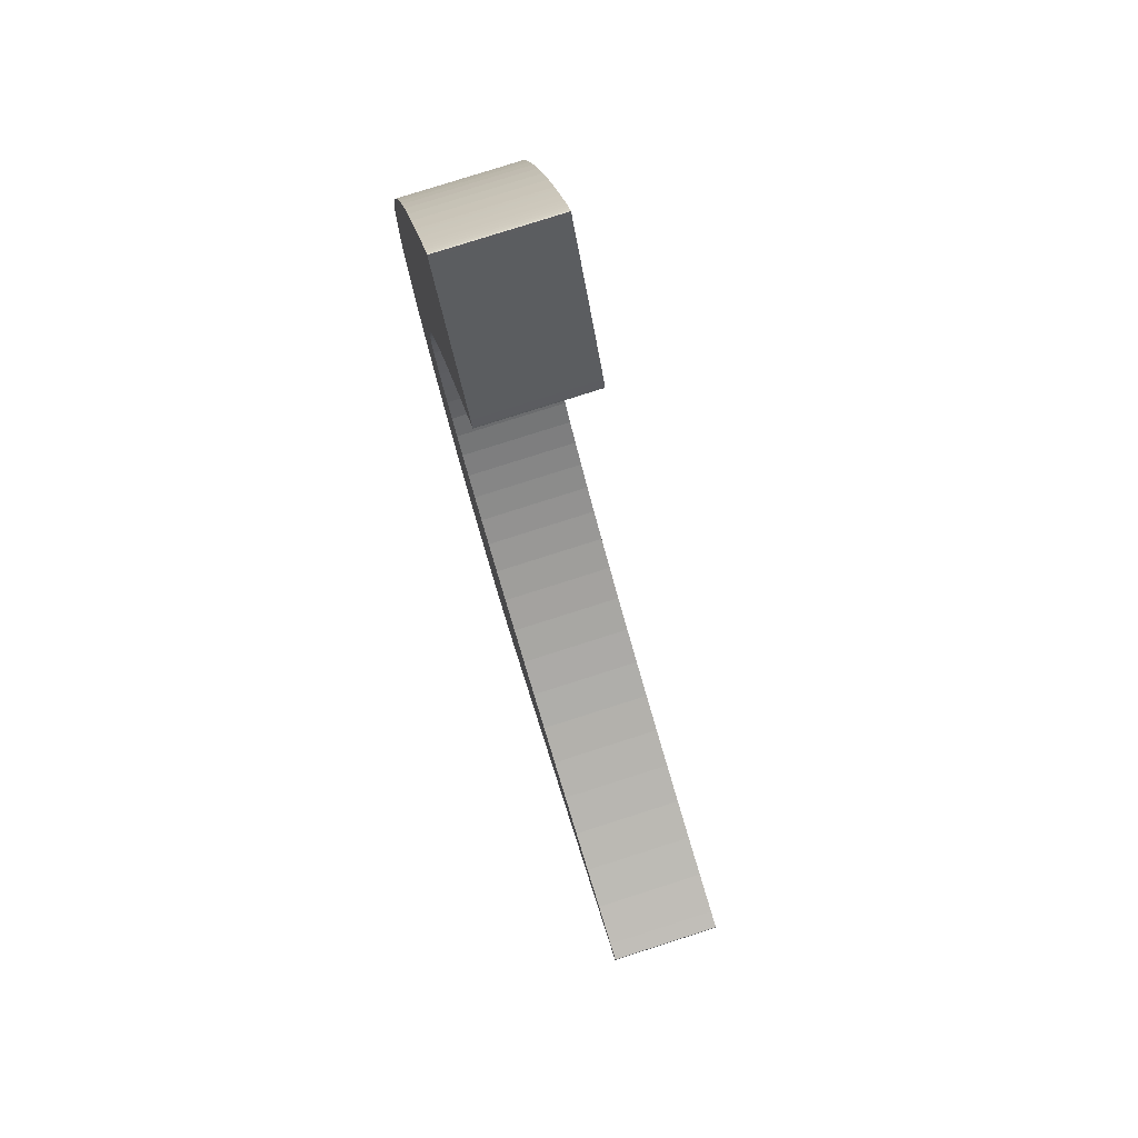
<metadata>
{"format":"obj","ext":"obj","renderer":"f3d","projection":"perspective","resolution":1024,"background":"white","views":[{"elev":78.7,"azim":-107.7,"up":"+Y"}]}
</metadata>
<code>
o path81
v -0.01762 -0.1388 -0
v -0.01808 -0.1387 -0
v -0.01873 -0.1387 -0
v -0.01955 -0.1386 -0
v -0.02053 -0.1386 -0
v -0.02165 -0.1385 -0
v -0.02289 -0.1384 -0
v -0.02423 -0.1384 -0
v -0.02567 -0.1383 -0
v -0.02717 -0.1382 -0
v -0.02873 -0.1381 -0
v -0.03032 -0.138 -0
v -0.03193 -0.1379 -0
v -0.04005 -0.1375 -0
v -0.04941 -0.1368 -0
v -0.05977 -0.136 -0
v -0.07089 -0.1351 -0
v -0.08254 -0.1341 -0
v -0.09446 -0.133 -0
v -0.1064 -0.1319 -0
v -0.1182 -0.1307 -0
v -0.1295 -0.1295 -0
v -0.1402 -0.1284 -0
v -0.1499 -0.1272 -0
v -0.1585 -0.1262 -0
v -0.1586 -0.1262 -0
v -0.1587 -0.1261 -0
v -0.159 -0.1261 -0
v -0.1592 -0.1261 -0
v -0.1596 -0.126 -0
v -0.1599 -0.126 -0
v -0.1602 -0.1259 -0
v -0.1605 -0.1259 -0
v -0.1608 -0.1259 -0
v -0.1611 -0.1258 -0
v -0.1612 -0.1258 -0
v -0.1613 -0.1258 -0
v -0.1613 -0.1229 -0
v -0.1613 -0.1199 -0
v -0.1537 -0.1177 -0
v -0.1358 -0.1122 -0
v -0.1181 -0.1063 -0
v -0.1008 -0.1001 -0
v -0.08382 -0.09363 -0
v -0.06732 -0.08686 -0
v -0.05134 -0.07983 -0
v -0.03593 -0.07258 -0
v -0.02116 -0.06515 -0
v -0.007105 -0.05756 -0
v 0.006181 -0.04984 -0
v 0.01863 -0.04201 -0
v 0.03018 -0.03412 -0
v 0.04013 -0.02673 -0
v 0.0494 -0.0193 -0
v 0.05796 -0.01184 -0
v 0.06581 -0.004374 -0
v 0.07293 0.003085 0
v 0.0793 0.01052 0
v 0.08492 0.01791 0
v 0.08976 0.02524 0
v 0.09382 0.03249 0
v 0.09708 0.03964 0
v 0.09952 0.04669 0
v 0.1011 0.0536 0
v 0.1016 0.05683 0
v 0.1019 0.06001 0
v 0.102 0.06317 0
v 0.1018 0.06634 0
v 0.1015 0.06955 0
v 0.1009 0.07282 0
v 0.1001 0.07618 0
v 0.09908 0.07966 0
v 0.09782 0.08328 0
v 0.09631 0.08709 0
v 0.09456 0.09109 0
v 0.09255 0.09533 0
v 0.08955 0.1013 0
v 0.08631 0.1073 0
v 0.08281 0.1134 0
v 0.07905 0.1197 0
v 0.07499 0.1261 0
v 0.07062 0.1327 0
v 0.06592 0.1395 0
v 0.06088 0.1466 0
v 0.05547 0.1539 0
v 0.04967 0.1615 0
v 0.04346 0.1695 0
v 0.03683 0.1778 0
v 0.03524 0.1798 0
v 0.03371 0.1817 0
v 0.03224 0.1836 0
v 0.03086 0.1853 0
v 0.02957 0.1869 0
v 0.0284 0.1883 0
v 0.02736 0.1896 0
v 0.02645 0.1908 0
v 0.02571 0.1917 0
v 0.02514 0.1924 0
v 0.02476 0.1929 0
v 0.02459 0.1931 0
v 0.02465 0.1935 0
v 0.02499 0.1944 0
v 0.02563 0.1958 0
v 0.02656 0.1978 0
v 0.02779 0.2003 0
v 0.0293 0.2033 0
v 0.0311 0.2069 0
v 0.03319 0.2109 0
v 0.03558 0.2156 0
v 0.03825 0.2207 0
v 0.04121 0.2264 0
v 0.04447 0.2326 0
v 0.04723 0.2378 0
v 0.04989 0.2429 0
v 0.05242 0.2477 0
v 0.0548 0.2522 0
v 0.057 0.2563 0
v 0.05899 0.2601 0
v 0.06076 0.2634 0
v 0.06227 0.2663 0
v 0.0635 0.2686 0
v 0.06442 0.2703 0
v 0.06502 0.2714 0
v 0.06526 0.2718 0
v 0.06556 0.2717 0
v 0.06617 0.2711 0
v 0.06707 0.27 0
v 0.06824 0.2686 0
v 0.06965 0.2668 0
v 0.07127 0.2646 0
v 0.07307 0.2621 0
v 0.07504 0.2594 0
v 0.07713 0.2565 0
v 0.07934 0.2533 0
v 0.08162 0.25 0
v 0.08396 0.2465 0
v 0.0911 0.2357 0
v 0.0978 0.2248 0
v 0.104 0.2139 0
v 0.1098 0.2031 0
v 0.1152 0.1924 0
v 0.12 0.1817 0
v 0.1244 0.1712 0
v 0.1282 0.1608 0
v 0.1315 0.1506 0
v 0.1344 0.1406 0
v 0.1367 0.1308 0
v 0.1384 0.1212 0
v 0.1388 0.1183 0
v 0.1391 0.1148 0
v 0.1393 0.1108 0
v 0.1394 0.1063 0
v 0.1395 0.1016 0
v 0.1395 0.09674 0
v 0.1395 0.0918 0
v 0.1393 0.08693 0
v 0.1391 0.08223 0
v 0.1389 0.07781 0
v 0.1385 0.07379 0
v 0.1381 0.07028 0
v 0.1354 0.05364 0
v 0.1317 0.03698 0
v 0.1271 0.02039 0
v 0.1217 0.003991 0
v 0.1154 -0.01213 -0
v 0.1084 -0.02786 -0
v 0.1007 -0.04311 -0
v 0.09232 -0.05778 -0
v 0.08332 -0.07175 -0
v 0.07375 -0.08494 -0
v 0.06366 -0.09724 -0
v 0.05309 -0.1085 -0
v 0.04936 -0.1122 -0
v 0.04568 -0.1156 -0
v 0.04206 -0.1188 -0
v 0.03849 -0.1217 -0
v 0.03498 -0.1245 -0
v 0.03153 -0.127 -0
v 0.02812 -0.1292 -0
v 0.02477 -0.1313 -0
v 0.02147 -0.1331 -0
v 0.01821 -0.1347 -0
v 0.01501 -0.1361 -0
v 0.01184 -0.1372 -0
v 0.01084 -0.1375 -0
v 0.009924 -0.1378 -0
v 0.00905 -0.138 -0
v 0.008178 -0.1382 -0
v 0.007264 -0.1384 -0
v 0.006266 -0.1385 -0
v 0.00514 -0.1386 -0
v 0.003845 -0.1387 -0
v 0.002337 -0.1387 -0
v 0.000573 -0.1388 -0
v -0.001489 -0.1388 -0
v -0.003891 -0.1388 -0
v -0.005424 -0.1389 -0
v -0.006941 -0.1389 -0
v -0.008427 -0.1389 -0
v -0.009865 -0.1389 -0
v -0.01124 -0.1389 -0
v -0.01253 -0.1389 -0
v -0.01372 -0.1389 -0
v -0.0148 -0.1388 -0
v -0.01574 -0.1388 -0
v -0.01654 -0.1388 -0
v -0.01717 -0.1388 -0
v -0.01762 -0.1388 -0
v -0.01762 -0.1388 -0
v -0.01762 -0.1388 -0
v -0.01762 -0.1388 -0
v -0.01762 -0.1388 -0
v -0.01762 -0.1388 -0
v -0.01762 -0.1388 -0
v -0.01762 -0.1388 -0
v -0.01762 -0.1388 -0
v -0.01762 -0.1388 -0
v -0.01762 -0.1388 -0
v -0.01762 -0.1388 -0
v -0.01762 -0.1388 0.05
v -0.01808 -0.1387 0.05
v -0.01873 -0.1387 0.05
v -0.01955 -0.1386 0.05
v -0.02053 -0.1386 0.05
v -0.02165 -0.1385 0.05
v -0.02289 -0.1384 0.05
v -0.02423 -0.1384 0.05
v -0.02567 -0.1383 0.05
v -0.02717 -0.1382 0.05
v -0.02873 -0.1381 0.05
v -0.03032 -0.138 0.05
v -0.03193 -0.1379 0.05
v -0.04005 -0.1375 0.05
v -0.04941 -0.1368 0.05
v -0.05977 -0.136 0.05
v -0.07089 -0.1351 0.05
v -0.08254 -0.1341 0.05
v -0.09446 -0.133 0.05
v -0.1064 -0.1319 0.05
v -0.1182 -0.1307 0.05
v -0.1295 -0.1295 0.05
v -0.1402 -0.1284 0.05
v -0.1499 -0.1272 0.05
v -0.1585 -0.1262 0.05
v -0.1586 -0.1262 0.05
v -0.1587 -0.1261 0.05
v -0.159 -0.1261 0.05
v -0.1592 -0.1261 0.05
v -0.1596 -0.126 0.05
v -0.1599 -0.126 0.05
v -0.1602 -0.1259 0.05
v -0.1605 -0.1259 0.05
v -0.1608 -0.1259 0.05
v -0.1611 -0.1258 0.05
v -0.1612 -0.1258 0.05
v -0.1613 -0.1258 0.05
v -0.1613 -0.1229 0.05
v -0.1613 -0.1199 0.05
v -0.1537 -0.1177 0.05
v -0.1358 -0.1122 0.05
v -0.1181 -0.1063 0.05
v -0.1008 -0.1001 0.05
v -0.08382 -0.09363 0.05
v -0.06732 -0.08686 0.05
v -0.05134 -0.07983 0.05
v -0.03593 -0.07258 0.05
v -0.02116 -0.06515 0.05
v -0.007105 -0.05756 0.05
v 0.006181 -0.04984 0.05
v 0.01863 -0.04201 0.05
v 0.03018 -0.03412 0.05
v 0.04013 -0.02673 0.05
v 0.0494 -0.0193 0.05
v 0.05796 -0.01184 0.05
v 0.06581 -0.004374 0.05
v 0.07293 0.003085 0.05
v 0.0793 0.01052 0.05
v 0.08492 0.01791 0.05
v 0.08976 0.02524 0.05
v 0.09382 0.03249 0.05
v 0.09708 0.03964 0.05
v 0.09952 0.04669 0.05
v 0.1011 0.0536 0.05
v 0.1016 0.05683 0.05
v 0.1019 0.06001 0.05
v 0.102 0.06317 0.05
v 0.1018 0.06634 0.05
v 0.1015 0.06955 0.05
v 0.1009 0.07282 0.05
v 0.1001 0.07618 0.05
v 0.09908 0.07966 0.05
v 0.09782 0.08328 0.05
v 0.09631 0.08709 0.05
v 0.09456 0.09109 0.05
v 0.09255 0.09533 0.05
v 0.08955 0.1013 0.05
v 0.08631 0.1073 0.05
v 0.08281 0.1134 0.05
v 0.07905 0.1197 0.05
v 0.07499 0.1261 0.05
v 0.07062 0.1327 0.05
v 0.06592 0.1395 0.05
v 0.06088 0.1466 0.05
v 0.05547 0.1539 0.05
v 0.04967 0.1615 0.05
v 0.04346 0.1695 0.05
v 0.03683 0.1778 0.05
v 0.03524 0.1798 0.05
v 0.03371 0.1817 0.05
v 0.03224 0.1836 0.05
v 0.03086 0.1853 0.05
v 0.02957 0.1869 0.05
v 0.0284 0.1883 0.05
v 0.02736 0.1896 0.05
v 0.02645 0.1908 0.05
v 0.02571 0.1917 0.05
v 0.02514 0.1924 0.05
v 0.02476 0.1929 0.05
v 0.02459 0.1931 0.05
v 0.02465 0.1935 0.05
v 0.02499 0.1944 0.05
v 0.02563 0.1958 0.05
v 0.02656 0.1978 0.05
v 0.02779 0.2003 0.05
v 0.0293 0.2033 0.05
v 0.0311 0.2069 0.05
v 0.03319 0.2109 0.05
v 0.03558 0.2156 0.05
v 0.03825 0.2207 0.05
v 0.04121 0.2264 0.05
v 0.04447 0.2326 0.05
v 0.04723 0.2378 0.05
v 0.04989 0.2429 0.05
v 0.05242 0.2477 0.05
v 0.0548 0.2522 0.05
v 0.057 0.2563 0.05
v 0.05899 0.2601 0.05
v 0.06076 0.2634 0.05
v 0.06227 0.2663 0.05
v 0.0635 0.2686 0.05
v 0.06442 0.2703 0.05
v 0.06502 0.2714 0.05
v 0.06526 0.2718 0.05
v 0.06556 0.2717 0.05
v 0.06617 0.2711 0.05
v 0.06707 0.27 0.05
v 0.06824 0.2686 0.05
v 0.06965 0.2668 0.05
v 0.07127 0.2646 0.05
v 0.07307 0.2621 0.05
v 0.07504 0.2594 0.05
v 0.07713 0.2565 0.05
v 0.07934 0.2533 0.05
v 0.08162 0.25 0.05
v 0.08396 0.2465 0.05
v 0.0911 0.2357 0.05
v 0.0978 0.2248 0.05
v 0.104 0.2139 0.05
v 0.1098 0.2031 0.05
v 0.1152 0.1924 0.05
v 0.12 0.1817 0.05
v 0.1244 0.1712 0.05
v 0.1282 0.1608 0.05
v 0.1315 0.1506 0.05
v 0.1344 0.1406 0.05
v 0.1367 0.1308 0.05
v 0.1384 0.1212 0.05
v 0.1388 0.1183 0.05
v 0.1391 0.1148 0.05
v 0.1393 0.1108 0.05
v 0.1394 0.1063 0.05
v 0.1395 0.1016 0.05
v 0.1395 0.09674 0.05
v 0.1395 0.0918 0.05
v 0.1393 0.08693 0.05
v 0.1391 0.08223 0.05
v 0.1389 0.07781 0.05
v 0.1385 0.07379 0.05
v 0.1381 0.07028 0.05
v 0.1354 0.05364 0.05
v 0.1317 0.03698 0.05
v 0.1271 0.02039 0.05
v 0.1217 0.003991 0.05
v 0.1154 -0.01213 0.05
v 0.1084 -0.02786 0.05
v 0.1007 -0.04311 0.05
v 0.09232 -0.05778 0.05
v 0.08332 -0.07175 0.05
v 0.07375 -0.08494 0.05
v 0.06366 -0.09724 0.05
v 0.05309 -0.1085 0.05
v 0.04936 -0.1122 0.05
v 0.04568 -0.1156 0.05
v 0.04206 -0.1188 0.05
v 0.03849 -0.1217 0.05
v 0.03498 -0.1245 0.05
v 0.03153 -0.127 0.05
v 0.02812 -0.1292 0.05
v 0.02477 -0.1313 0.05
v 0.02147 -0.1331 0.05
v 0.01821 -0.1347 0.05
v 0.01501 -0.1361 0.05
v 0.01184 -0.1372 0.05
v 0.01084 -0.1375 0.05
v 0.009924 -0.1378 0.05
v 0.00905 -0.138 0.05
v 0.008178 -0.1382 0.05
v 0.007264 -0.1384 0.05
v 0.006266 -0.1385 0.05
v 0.00514 -0.1386 0.05
v 0.003845 -0.1387 0.05
v 0.002337 -0.1387 0.05
v 0.000573 -0.1388 0.05
v -0.001489 -0.1388 0.05
v -0.003891 -0.1388 0.05
v -0.005424 -0.1389 0.05
v -0.006941 -0.1389 0.05
v -0.008427 -0.1389 0.05
v -0.009865 -0.1389 0.05
v -0.01124 -0.1389 0.05
v -0.01253 -0.1389 0.05
v -0.01372 -0.1389 0.05
v -0.0148 -0.1388 0.05
v -0.01574 -0.1388 0.05
v -0.01654 -0.1388 0.05
v -0.01717 -0.1388 0.05
v -0.01762 -0.1388 0.05
v -0.01762 -0.1388 0.05
v -0.01762 -0.1388 0.05
v -0.01762 -0.1388 0.05
v -0.01762 -0.1388 0.05
v -0.01762 -0.1388 0.05
v -0.01762 -0.1388 0.05
v -0.01762 -0.1388 0.05
v -0.01762 -0.1388 0.05
v -0.01762 -0.1388 0.05
v -0.01762 -0.1388 0.05
v -0.01762 -0.1388 0.05
f 123 124 125
f 123 125 126
f 122 123 126
f 122 126 127
f 121 122 127
f 121 127 128
f 121 128 129
f 120 121 129
f 120 129 130
f 119 120 130
f 119 130 131
f 118 119 131
f 118 131 132
f 117 118 132
f 117 132 133
f 117 133 134
f 116 117 134
f 116 134 135
f 115 116 135
f 115 135 136
f 114 115 136
f 114 136 137
f 113 114 137
f 112 113 137
f 112 137 138
f 111 112 138
f 110 111 138
f 110 138 139
f 109 110 139
f 108 109 139
f 108 139 140
f 107 108 140
f 106 107 140
f 105 106 140
f 105 140 141
f 104 105 141
f 103 104 141
f 102 103 141
f 101 102 141
f 100 101 141
f 99 100 141
f 98 99 141
f 97 98 141
f 97 141 142
f 96 97 142
f 95 96 142
f 94 95 142
f 93 94 142
f 92 93 142
f 91 92 142
f 90 91 142
f 90 142 143
f 89 90 143
f 88 89 143
f 87 88 143
f 87 143 144
f 86 87 144
f 85 86 144
f 85 144 145
f 84 85 145
f 84 145 146
f 83 84 146
f 83 146 147
f 82 83 147
f 81 82 147
f 81 147 148
f 80 81 148
f 80 148 149
f 79 80 149
f 79 149 150
f 79 150 151
f 78 79 151
f 78 151 152
f 77 78 152
f 77 152 153
f 77 153 154
f 76 77 154
f 76 154 155
f 75 76 155
f 75 155 156
f 74 75 156
f 73 74 156
f 73 156 157
f 72 73 157
f 72 157 158
f 71 72 158
f 71 158 159
f 70 71 159
f 70 159 160
f 69 70 160
f 69 160 161
f 68 69 161
f 67 68 161
f 66 67 161
f 65 66 161
f 64 65 161
f 64 161 162
f 63 64 162
f 62 63 162
f 61 62 162
f 61 162 163
f 60 61 163
f 59 60 163
f 59 163 164
f 58 59 164
f 57 58 164
f 57 164 165
f 56 57 165
f 55 56 165
f 54 55 165
f 54 165 166
f 53 54 166
f 52 53 166
f 52 166 167
f 51 52 167
f 50 51 167
f 50 167 168
f 49 50 168
f 48 49 168
f 48 168 169
f 47 48 169
f 47 169 170
f 46 47 170
f 45 46 170
f 45 170 171
f 44 45 171
f 43 44 171
f 43 171 172
f 42 43 172
f 41 42 172
f 41 172 173
f 41 173 174
f 40 41 174
f 40 174 175
f 39 40 175
f 39 175 176
f 38 39 176
f 38 176 177
f 37 38 177
f 37 177 178
f 36 37 178
f 35 36 178
f 34 35 178
f 33 34 178
f 32 33 178
f 31 32 178
f 30 31 178
f 29 30 178
f 28 29 178
f 27 28 178
f 26 27 178
f 25 26 178
f 24 25 178
f 24 178 179
f 23 24 179
f 22 23 179
f 22 179 180
f 21 22 180
f 20 21 180
f 20 180 181
f 19 20 181
f 18 19 181
f 18 181 182
f 17 18 182
f 17 182 183
f 16 17 183
f 15 16 183
f 15 183 184
f 14 15 184
f 14 184 185
f 13 14 185
f 13 185 186
f 13 186 187
f 12 13 187
f 11 12 187
f 11 187 188
f 10 11 188
f 9 10 188
f 9 188 189
f 8 9 189
f 7 8 189
f 7 189 190
f 6 7 190
f 5 6 190
f 5 190 191
f 4 5 191
f 4 191 192
f 3 4 192
f 3 192 193
f 2 3 193
f 218 2 217
f 217 2 216
f 216 2 215
f 215 2 214
f 214 2 213
f 213 2 212
f 212 2 211
f 211 2 208
f 208 2 193
f 208 193 194
f 207 208 194
f 207 194 195
f 206 207 195
f 205 206 195
f 205 195 196
f 204 205 196
f 204 196 197
f 203 204 197
f 203 197 198
f 202 203 198
f 202 198 199
f 201 202 199
f 201 199 200
f 342 344 343
f 342 345 344
f 341 345 342
f 341 346 345
f 340 346 341
f 340 347 346
f 340 348 347
f 339 348 340
f 339 349 348
f 338 349 339
f 338 350 349
f 337 350 338
f 337 351 350
f 336 351 337
f 336 352 351
f 336 353 352
f 335 353 336
f 335 354 353
f 334 354 335
f 334 355 354
f 333 355 334
f 333 356 355
f 332 356 333
f 331 356 332
f 331 357 356
f 330 357 331
f 329 357 330
f 329 358 357
f 328 358 329
f 327 358 328
f 327 359 358
f 326 359 327
f 325 359 326
f 324 359 325
f 324 360 359
f 323 360 324
f 322 360 323
f 321 360 322
f 320 360 321
f 319 360 320
f 318 360 319
f 317 360 318
f 316 360 317
f 316 361 360
f 315 361 316
f 314 361 315
f 313 361 314
f 312 361 313
f 311 361 312
f 310 361 311
f 309 361 310
f 309 362 361
f 308 362 309
f 307 362 308
f 306 362 307
f 306 363 362
f 305 363 306
f 304 363 305
f 304 364 363
f 303 364 304
f 303 365 364
f 302 365 303
f 302 366 365
f 301 366 302
f 300 366 301
f 300 367 366
f 299 367 300
f 299 368 367
f 298 368 299
f 298 369 368
f 298 370 369
f 297 370 298
f 297 371 370
f 296 371 297
f 296 372 371
f 296 373 372
f 295 373 296
f 295 374 373
f 294 374 295
f 294 375 374
f 293 375 294
f 292 375 293
f 292 376 375
f 291 376 292
f 291 377 376
f 290 377 291
f 290 378 377
f 289 378 290
f 289 379 378
f 288 379 289
f 288 380 379
f 287 380 288
f 286 380 287
f 285 380 286
f 284 380 285
f 283 380 284
f 283 381 380
f 282 381 283
f 281 381 282
f 280 381 281
f 280 382 381
f 279 382 280
f 278 382 279
f 278 383 382
f 277 383 278
f 276 383 277
f 276 384 383
f 275 384 276
f 274 384 275
f 273 384 274
f 273 385 384
f 272 385 273
f 271 385 272
f 271 386 385
f 270 386 271
f 269 386 270
f 269 387 386
f 268 387 269
f 267 387 268
f 267 388 387
f 266 388 267
f 266 389 388
f 265 389 266
f 264 389 265
f 264 390 389
f 263 390 264
f 262 390 263
f 262 391 390
f 261 391 262
f 260 391 261
f 260 392 391
f 260 393 392
f 259 393 260
f 259 394 393
f 258 394 259
f 258 395 394
f 257 395 258
f 257 396 395
f 256 396 257
f 256 397 396
f 255 397 256
f 254 397 255
f 253 397 254
f 252 397 253
f 251 397 252
f 250 397 251
f 249 397 250
f 248 397 249
f 247 397 248
f 246 397 247
f 245 397 246
f 244 397 245
f 243 397 244
f 243 398 397
f 242 398 243
f 241 398 242
f 241 399 398
f 240 399 241
f 239 399 240
f 239 400 399
f 238 400 239
f 237 400 238
f 237 401 400
f 236 401 237
f 236 402 401
f 235 402 236
f 234 402 235
f 234 403 402
f 233 403 234
f 233 404 403
f 232 404 233
f 232 405 404
f 232 406 405
f 231 406 232
f 230 406 231
f 230 407 406
f 229 407 230
f 228 407 229
f 228 408 407
f 227 408 228
f 226 408 227
f 226 409 408
f 225 409 226
f 224 409 225
f 224 410 409
f 223 410 224
f 223 411 410
f 222 411 223
f 222 412 411
f 221 412 222
f 437 436 221
f 436 435 221
f 435 434 221
f 434 433 221
f 433 432 221
f 432 431 221
f 431 430 221
f 430 427 221
f 427 412 221
f 427 413 412
f 426 413 427
f 426 414 413
f 425 414 426
f 424 414 425
f 424 415 414
f 423 415 424
f 423 416 415
f 422 416 423
f 422 417 416
f 421 417 422
f 421 418 417
f 420 418 421
f 420 419 418
f 173 172 391 392
f 6 5 224 225
f 174 173 392 393
f 156 155 374 375
f 139 138 357 358
f 41 40 259 260
f 75 74 293 294
f 110 109 328 329
f 191 190 409 410
f 5 4 223 224
f 74 73 292 293
f 109 108 327 328
f 175 174 393 394
f 40 39 258 259
f 192 191 410 411
f 157 156 375 376
f 140 139 358 359
f 4 3 222 223
f 73 72 291 292
f 108 107 326 327
f 176 175 394 395
f 39 38 257 258
f 107 106 325 326
f 193 192 411 412
f 158 157 376 377
f 3 2 221 222
f 72 71 290 291
f 106 105 324 325
f 177 176 395 396
f 2 218 437 221
f 38 37 256 257
f 218 217 436 437
f 159 158 377 378
f 141 140 359 360
f 71 70 289 290
f 105 104 323 324
f 217 216 435 436
f 178 177 396 397
f 37 36 255 256
f 104 103 322 323
f 216 215 434 435
f 160 159 378 379
f 36 35 254 255
f 70 69 288 289
f 103 102 321 322
f 215 214 433 434
f 35 34 253 254
f 102 101 320 321
f 214 213 432 433
f 161 160 379 380
f 34 33 252 253
f 69 68 287 288
f 101 100 319 320
f 213 212 431 432
f 33 32 251 252
f 68 67 286 287
f 100 99 318 319
f 212 211 430 431
f 32 31 250 251
f 67 66 285 286
f 99 98 317 318
f 211 208 427 430
f 31 30 249 250
f 66 65 284 285
f 98 97 316 317
f 30 29 248 249
f 65 64 283 284
f 194 193 412 413
f 142 141 360 361
f 208 207 426 427
f 29 28 247 248
f 97 96 315 316
f 162 161 380 381
f 28 27 246 247
f 64 63 282 283
f 96 95 314 315
f 195 194 413 414
f 207 206 425 426
f 27 26 245 246
f 63 62 281 282
f 95 94 313 314
f 206 205 424 425
f 26 25 244 245
f 62 61 280 281
f 94 93 312 313
f 25 24 243 244
f 93 92 311 312
f 196 195 414 415
f 163 162 381 382
f 205 204 423 424
f 61 60 279 280
f 92 91 310 311
f 179 178 397 398
f 24 23 242 243
f 60 59 278 279
f 91 90 309 310
f 197 196 415 416
f 204 203 422 423
f 23 22 241 242
f 164 163 382 383
f 143 142 361 362
f 124 123 342 343
f 59 58 277 278
f 90 89 308 309
f 198 197 416 417
f 180 179 398 399
f 125 124 343 344
f 203 202 421 422
f 22 21 240 241
f 58 57 276 277
f 89 88 307 308
f 126 125 344 345
f 21 20 239 240
f 88 87 306 307
f 123 122 341 342
f 199 198 417 418
f 165 164 383 384
f 202 201 420 421
f 57 56 275 276
f 181 180 399 400
f 144 143 362 363
f 127 126 345 346
f 201 200 419 420
f 20 19 238 239
f 56 55 274 275
f 87 86 305 306
f 122 121 340 341
f 200 199 418 419
f 19 18 237 238
f 55 54 273 274
f 86 85 304 305
f 128 127 346 347
f 182 181 400 401
f 166 165 384 385
f 145 144 363 364
f 129 128 347 348
f 18 17 236 237
f 54 53 272 273
f 85 84 303 304
f 121 120 339 340
f 53 52 271 272
f 183 182 401 402
f 146 145 364 365
f 130 129 348 349
f 17 16 235 236
f 84 83 302 303
f 120 119 338 339
f 167 166 385 386
f 16 15 234 235
f 52 51 270 271
f 147 146 365 366
f 131 130 349 350
f 51 50 269 270
f 83 82 301 302
f 119 118 337 338
f 184 183 402 403
f 15 14 233 234
f 82 81 300 301
f 168 167 386 387
f 132 131 350 351
f 50 49 268 269
f 118 117 336 337
f 185 184 403 404
f 148 147 366 367
f 14 13 232 233
f 49 48 267 268
f 81 80 299 300
f 133 132 351 352
f 186 185 404 405
f 169 168 387 388
f 149 148 367 368
f 134 133 352 353
f 48 47 266 267
f 80 79 298 299
f 117 116 335 336
f 187 186 405 406
f 13 12 231 232
f 170 169 388 389
f 150 149 368 369
f 135 134 353 354
f 12 11 230 231
f 47 46 265 266
f 116 115 334 335
f 151 150 369 370
f 46 45 264 265
f 79 78 297 298
f 188 187 406 407
f 136 135 354 355
f 11 10 229 230
f 115 114 333 334
f 171 170 389 390
f 152 151 370 371
f 10 9 228 229
f 45 44 263 264
f 78 77 296 297
f 137 136 355 356
f 44 43 262 263
f 114 113 332 333
f 189 188 407 408
f 153 152 371 372
f 9 8 227 228
f 113 112 331 332
f 172 171 390 391
f 154 153 372 373
f 8 7 226 227
f 43 42 261 262
f 77 76 295 296
f 138 137 356 357
f 42 41 260 261
f 112 111 330 331
f 190 189 408 409
f 155 154 373 374
f 7 6 225 226
f 76 75 294 295
f 111 110 329 330
l 209 428
l 219 438
l 210 429
l 1 220

</code>
